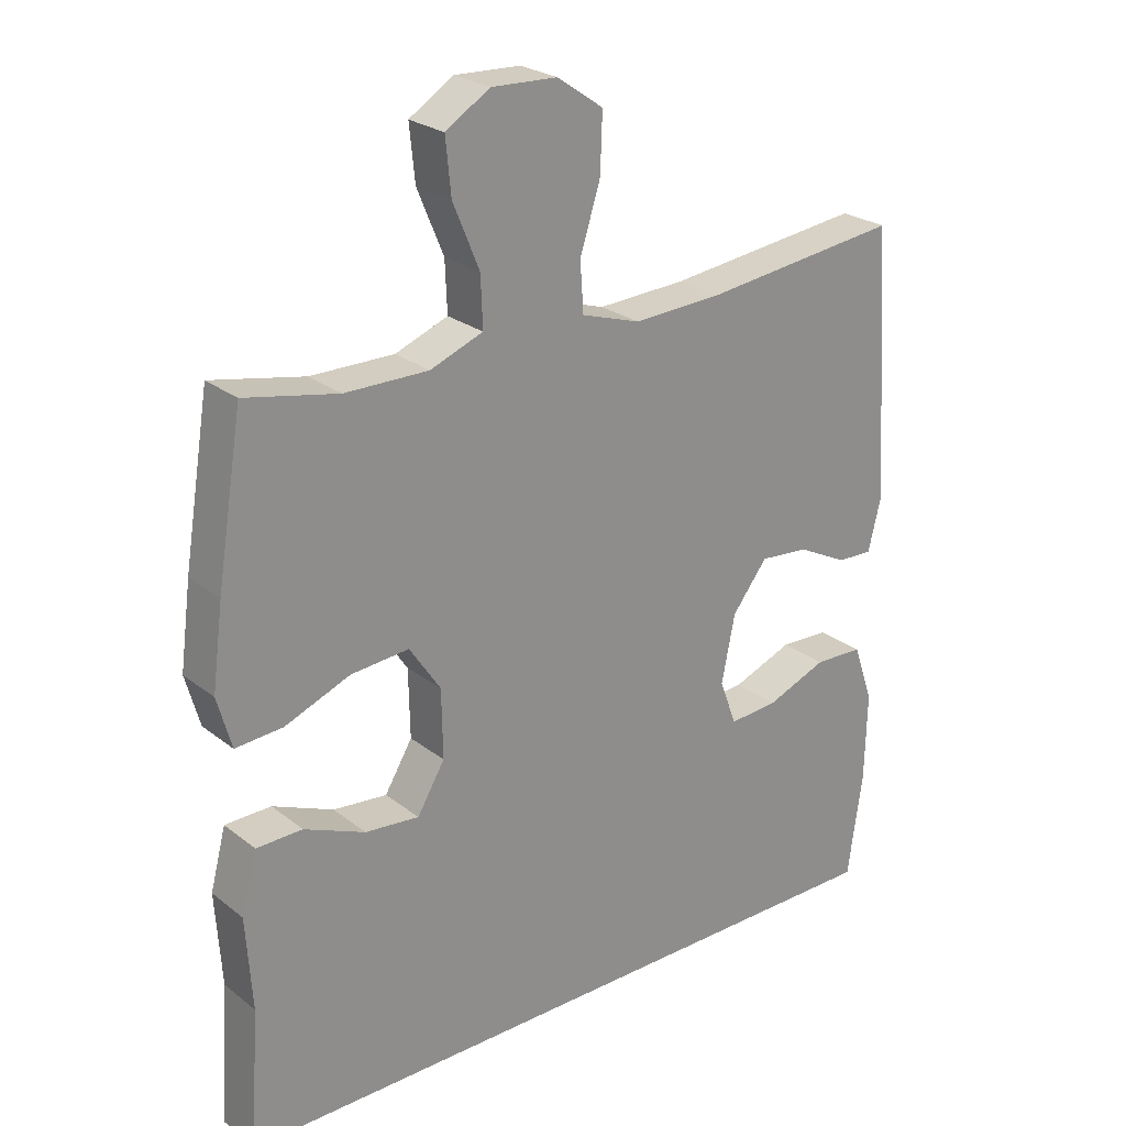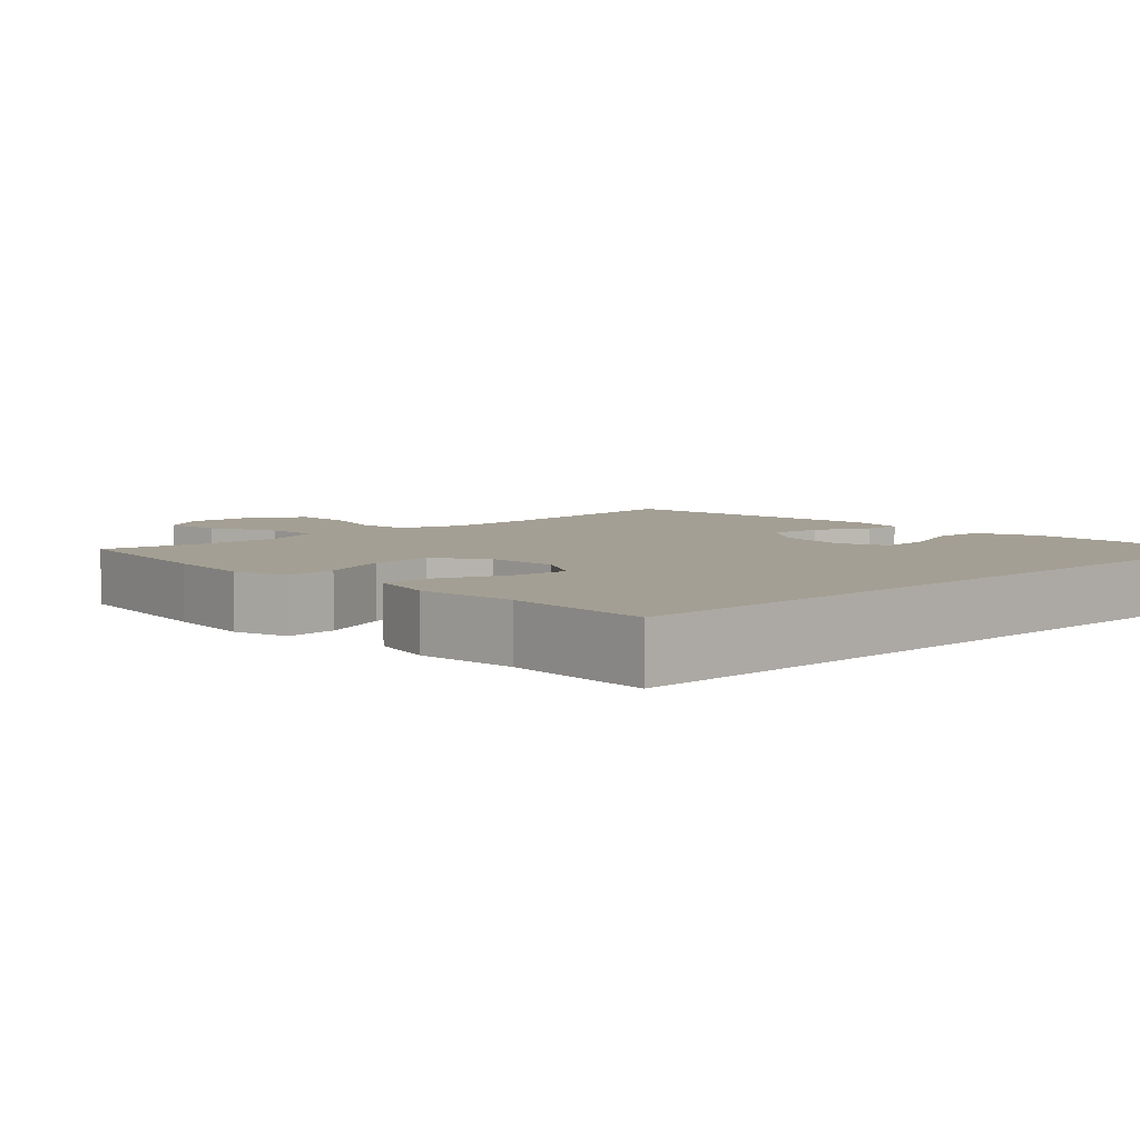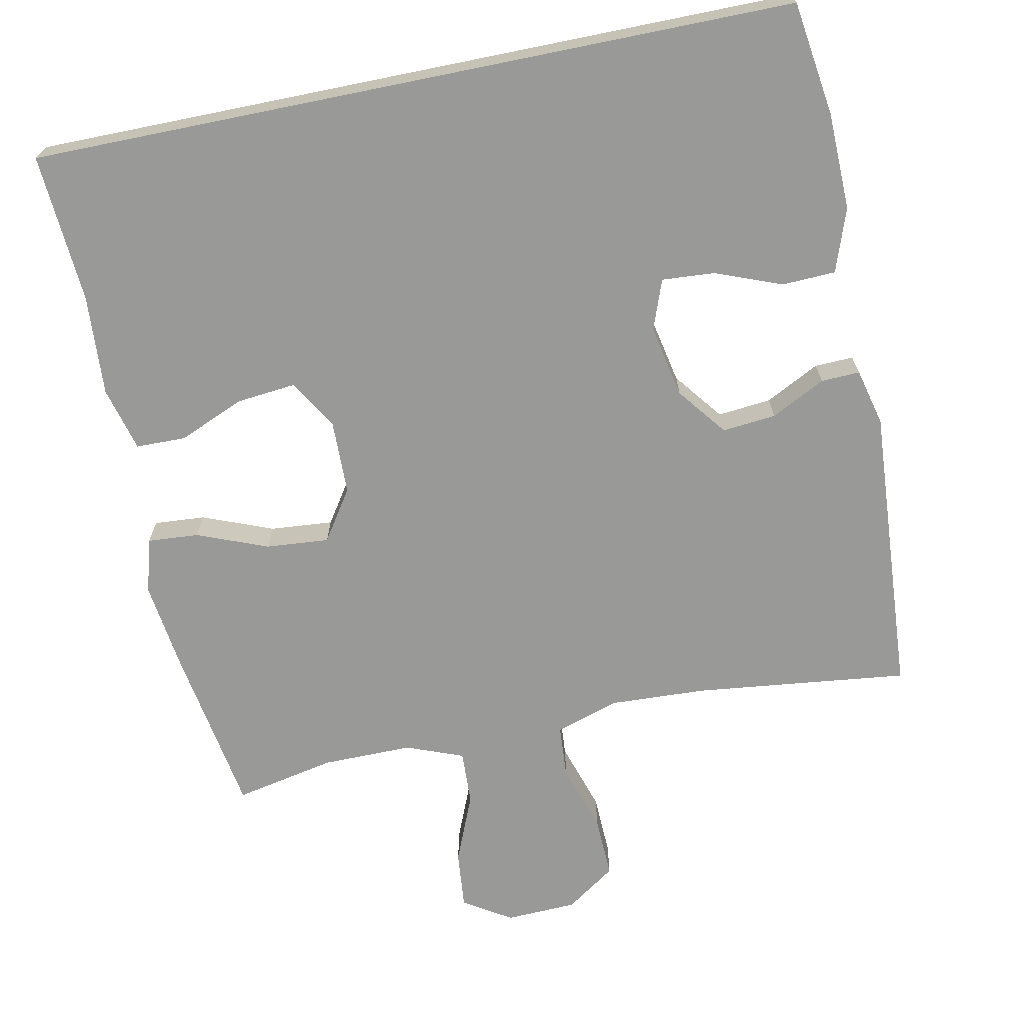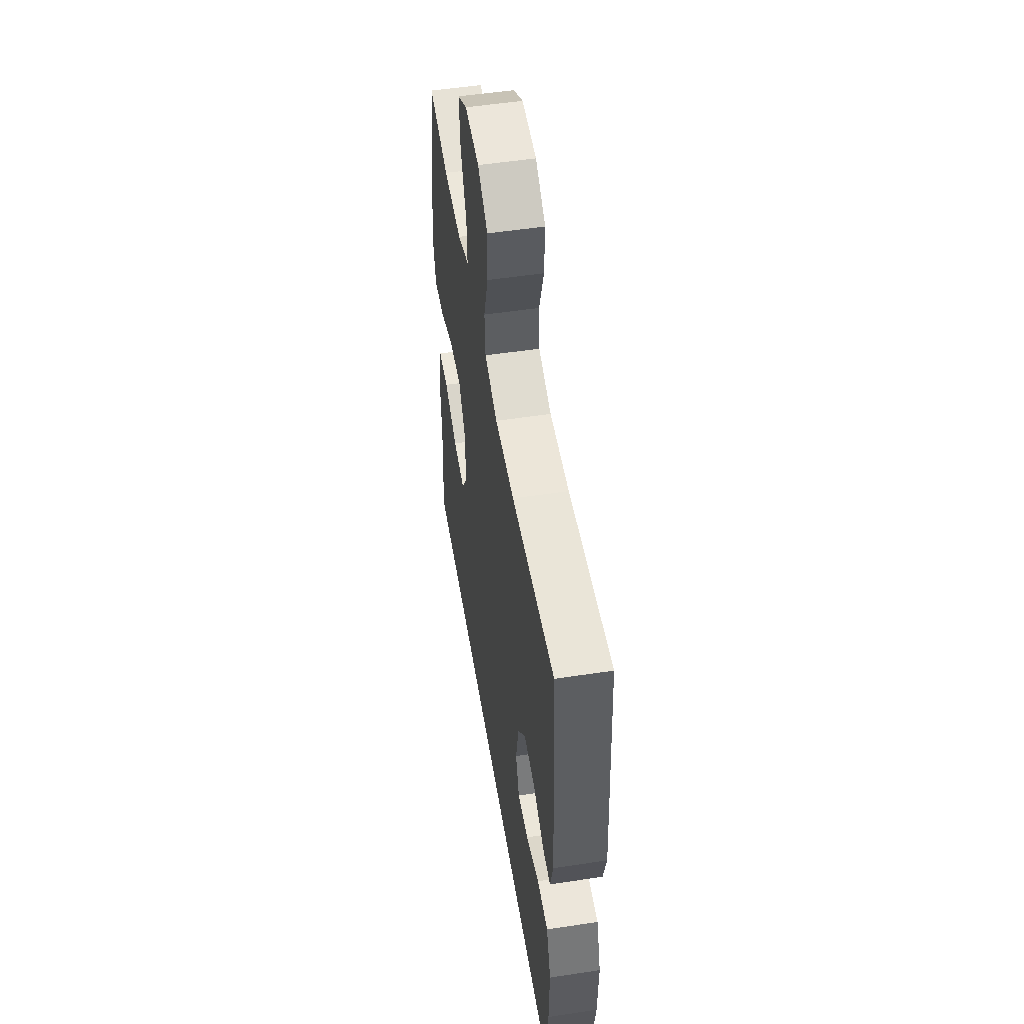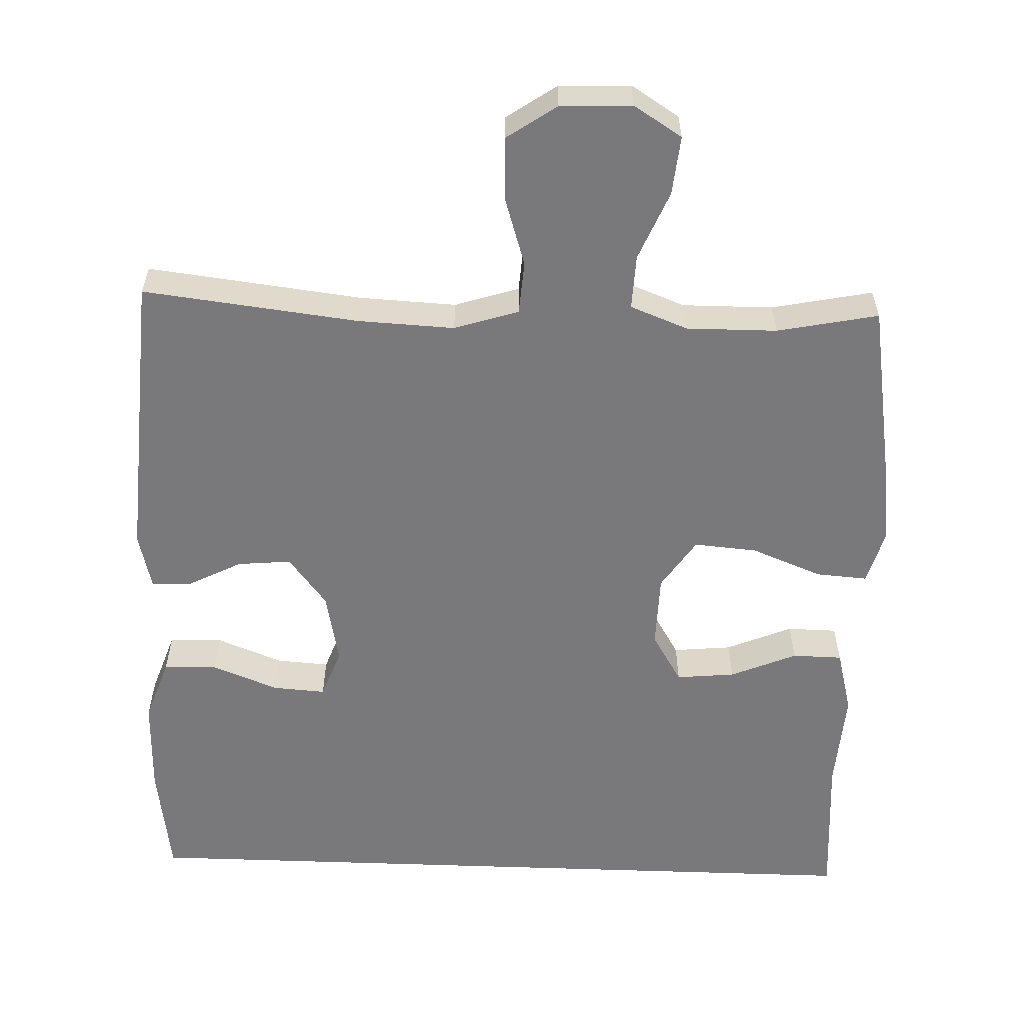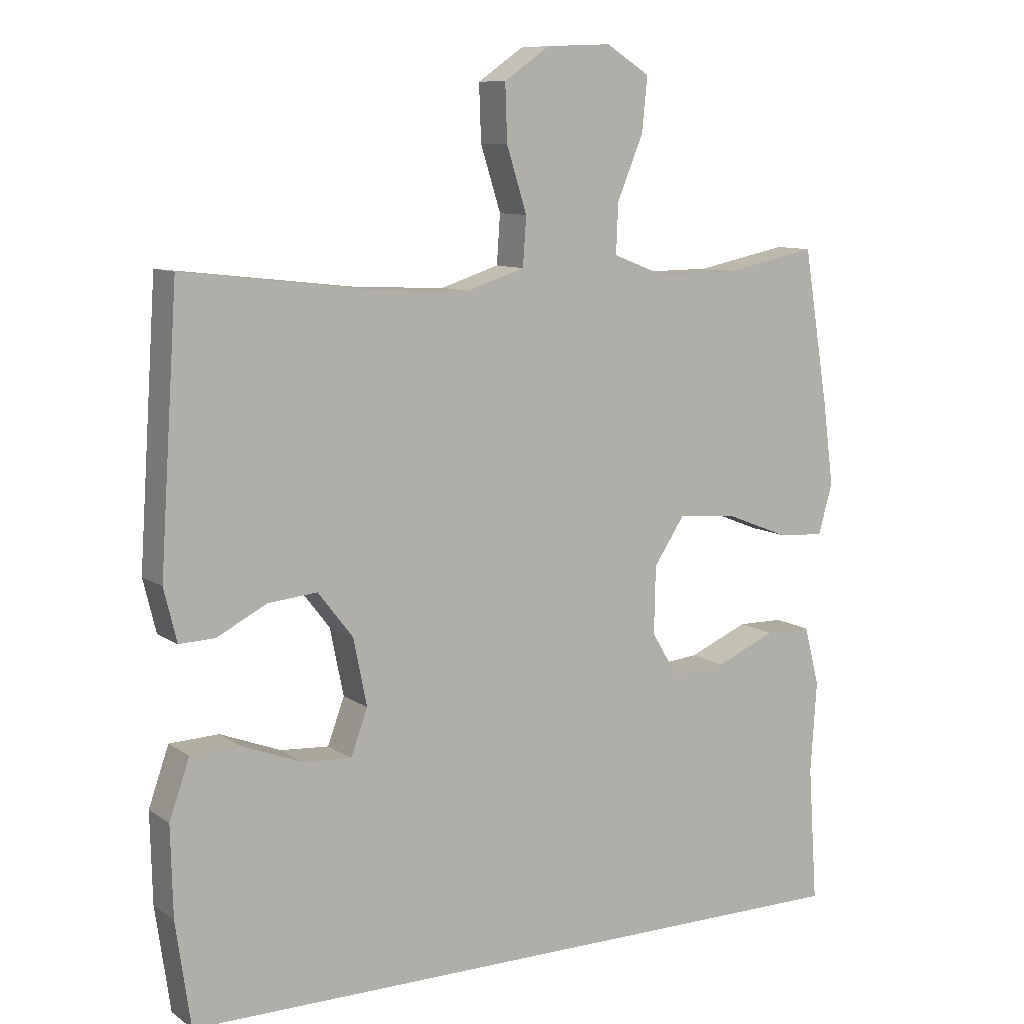
<metadata>
{"format":"obj","ext":"obj","renderer":"f3d","projection":"perspective","resolution":1024,"background":"white","views":[{"elev":25.0,"azim":141.2,"up":"+Z"},{"elev":5.6,"azim":135.8,"up":"+Y"},{"elev":-68.8,"azim":-168.5,"up":"+Y"},{"elev":52.6,"azim":-99.3,"up":"+Z"},{"elev":-57.9,"azim":-2.1,"up":"+Y"},{"elev":9.6,"azim":-30.9,"up":"+Z"}]}
</metadata>
<code>
v -0.501 0.07 -0.5
v -0.523 0.07 -0.345
v -0.526 0.07 -0.213
v -0.496 0.07 -0.127
v -0.423 0.07 -0.124
v -0.333 0.07 -0.159
v -0.261 0.07 -0.164
v -0.236 0.07 -0.096
v -0.256 0.07 0.003
v -0.308 0.07 0.07
v -0.381 0.07 0.063
v -0.455 0.07 0.025
v -0.508 0.07 0.023
v -0.527 0.07 0.101
v -0.5 0.07 0.5
v -0.208 0.07 0.466
v -0.077 0.07 0.46
v 0.01 0.07 0.488
v 0.015 0.07 0.56
v -0.015 0.07 0.655
v -0.018 0.07 0.739
v 0.05 0.07 0.786
v 0.147 0.07 0.79
v 0.212 0.07 0.749
v 0.204 0.07 0.669
v 0.165 0.07 0.575
v 0.162 0.07 0.501
v 0.24 0.07 0.471
v 0.363 0.07 0.472
v 0.5 0.07 0.5
v 0.538 0.07 0.267
v 0.554 0.07 0.146
v 0.533 0.07 0.071
v 0.463 0.07 0.076
v 0.367 0.07 0.114
v 0.281 0.07 0.121
v 0.235 0.07 0.052
v 0.233 0.07 -0.049
v 0.274 0.07 -0.117
v 0.354 0.07 -0.109
v 0.444 0.07 -0.071
v 0.512 0.07 -0.072
v 0.535 0.07 -0.16
v 0.526 0.07 -0.297
v 0.54 0.07 -0.5
v -0.501 0 -0.5
v -0.523 0 -0.345
v -0.526 0 -0.213
v -0.496 0 -0.127
v -0.423 0 -0.124
v -0.333 0 -0.159
v -0.261 0 -0.164
v -0.236 0 -0.096
v -0.256 0 0.003
v -0.308 0 0.07
v -0.381 0 0.063
v -0.455 0 0.025
v -0.508 0 0.023
v -0.527 0 0.101
v -0.5 0 0.5
v -0.208 0 0.466
v -0.077 0 0.46
v 0.01 0 0.488
v 0.015 0 0.56
v -0.015 0 0.655
v -0.018 0 0.739
v 0.05 0 0.786
v 0.147 0 0.79
v 0.212 0 0.749
v 0.204 0 0.669
v 0.165 0 0.575
v 0.162 0 0.501
v 0.24 0 0.471
v 0.363 0 0.472
v 0.5 0 0.5
v 0.538 0 0.267
v 0.554 0 0.146
v 0.533 0 0.071
v 0.463 0 0.076
v 0.367 0 0.114
v 0.281 0 0.121
v 0.235 0 0.052
v 0.233 0 -0.049
v 0.274 0 -0.117
v 0.354 0 -0.109
v 0.444 0 -0.071
v 0.512 0 -0.072
v 0.535 0 -0.16
v 0.526 0 -0.297
v 0.54 0 -0.5
f 1 2 3
f 45 1 3
f 44 45 3
f 42 43 44
f 41 42 44
f 40 41 44
f 39 40 44 3
f 33 34 35
f 32 33 35
f 31 32 35
f 30 31 35
f 29 30 35
f 28 29 35 36
f 27 28 36 37
f 24 25 26
f 23 24 26
f 22 23 26
f 21 22 26
f 20 21 26
f 19 20 26
f 18 19 26 27
f 27 37 38
f 18 27 38
f 17 18 38
f 14 15 16
f 13 14 16
f 12 13 16
f 11 12 16
f 10 11 16 17
f 3 4 5 6
f 3 6 7
f 39 3 7
f 17 38 39
f 10 17 39
f 9 10 39
f 8 9 39
f 7 8 39
f 48 47 46
f 48 46 90
f 48 90 89
f 89 88 87
f 89 87 86
f 89 86 85
f 48 89 85 84
f 80 79 78
f 80 78 77
f 80 77 76
f 80 76 75
f 80 75 74
f 81 80 74 73
f 82 81 73 72
f 71 70 69
f 71 69 68
f 71 68 67
f 71 67 66
f 71 66 65
f 71 65 64
f 72 71 64 63
f 83 82 72
f 83 72 63
f 83 63 62
f 61 60 59
f 61 59 58
f 61 58 57
f 61 57 56
f 62 61 56 55
f 51 50 49 48
f 52 51 48
f 52 48 84
f 84 83 62
f 84 62 55
f 84 55 54
f 84 54 53
f 84 53 52
f 1 46 47 2
f 2 47 48 3
f 3 48 49 4
f 4 49 50 5
f 5 50 51 6
f 6 51 52 7
f 7 52 53 8
f 8 53 54 9
f 9 54 55 10
f 10 55 56 11
f 11 56 57 12
f 12 57 58 13
f 13 58 59 14
f 14 59 60 15
f 15 60 61 16
f 16 61 62 17
f 17 62 63 18
f 18 63 64 19
f 19 64 65 20
f 20 65 66 21
f 21 66 67 22
f 22 67 68 23
f 23 68 69 24
f 24 69 70 25
f 25 70 71 26
f 26 71 72 27
f 27 72 73 28
f 28 73 74 29
f 29 74 75 30
f 30 75 76 31
f 31 76 77 32
f 32 77 78 33
f 33 78 79 34
f 34 79 80 35
f 35 80 81 36
f 36 81 82 37
f 37 82 83 38
f 38 83 84 39
f 39 84 85 40
f 40 85 86 41
f 41 86 87 42
f 42 87 88 43
f 43 88 89 44
f 44 89 90 45
f 45 90 46 1

</code>
